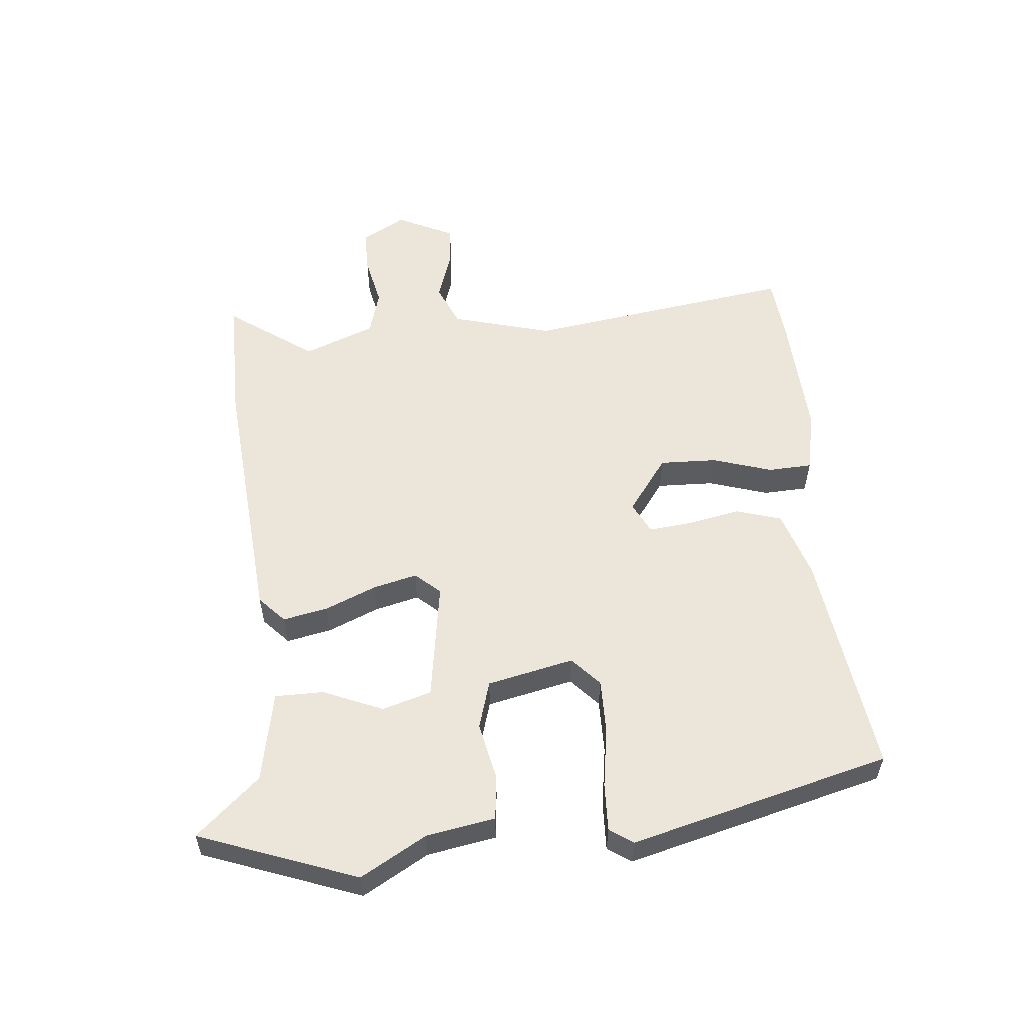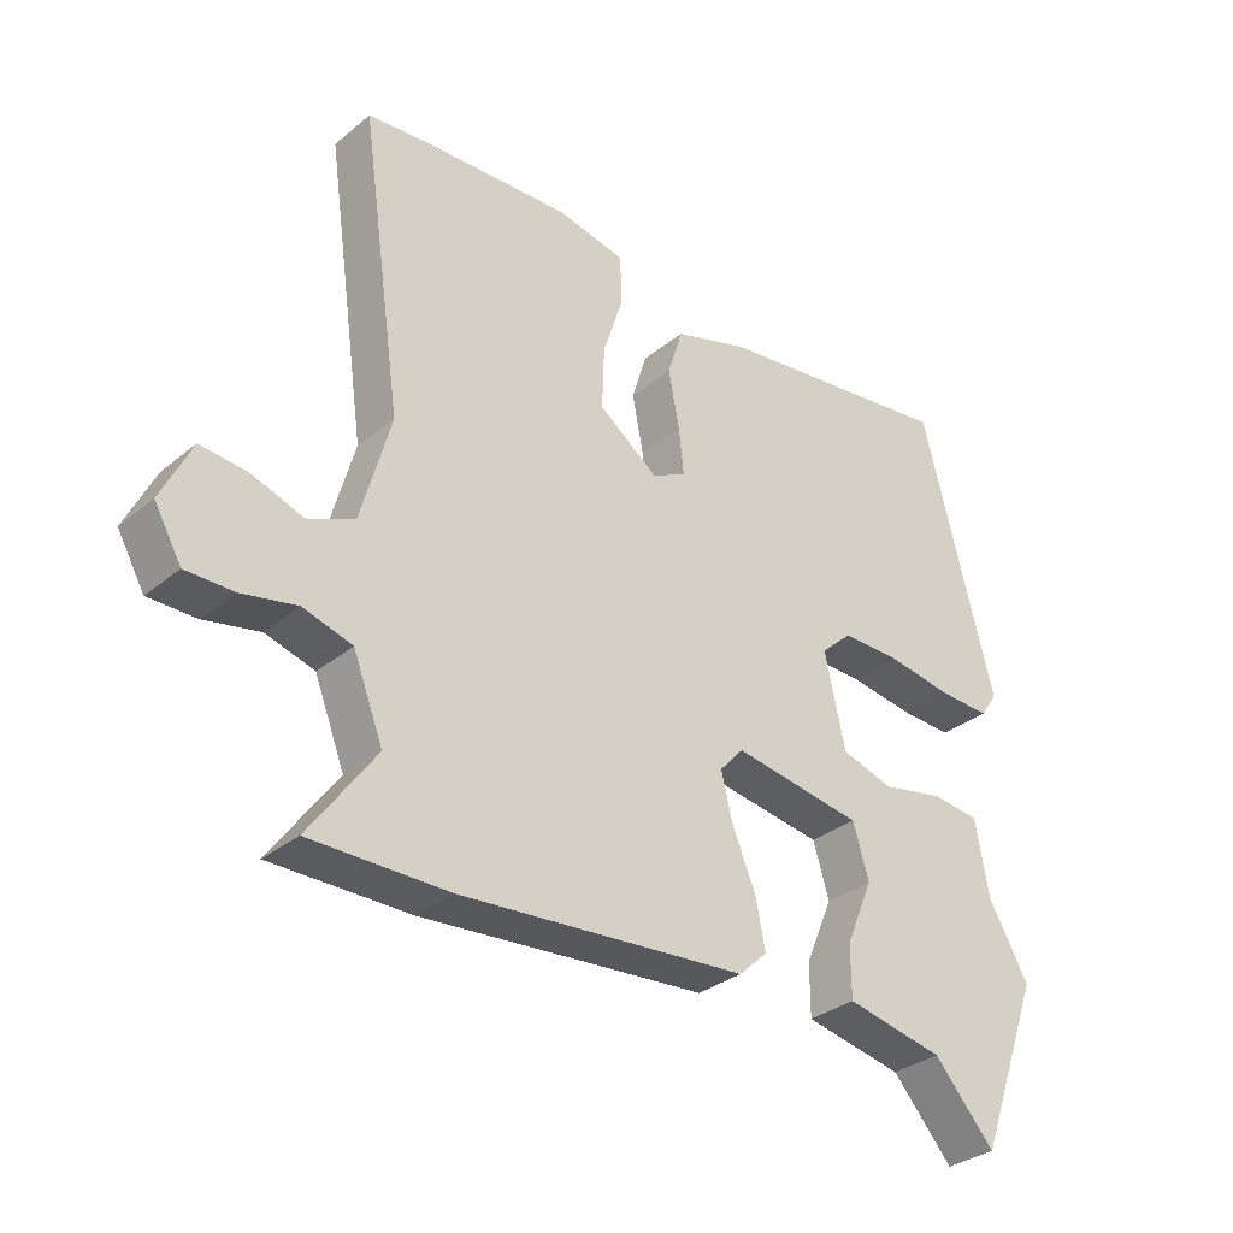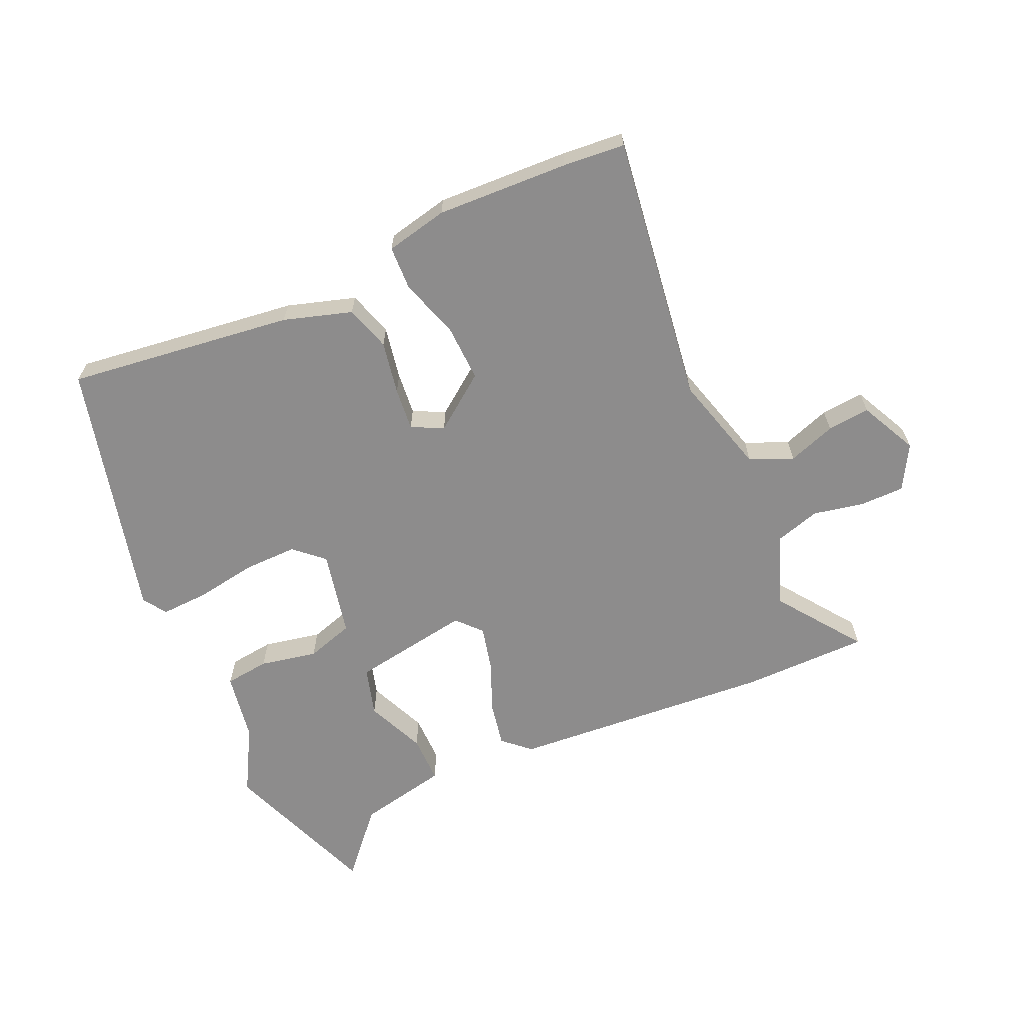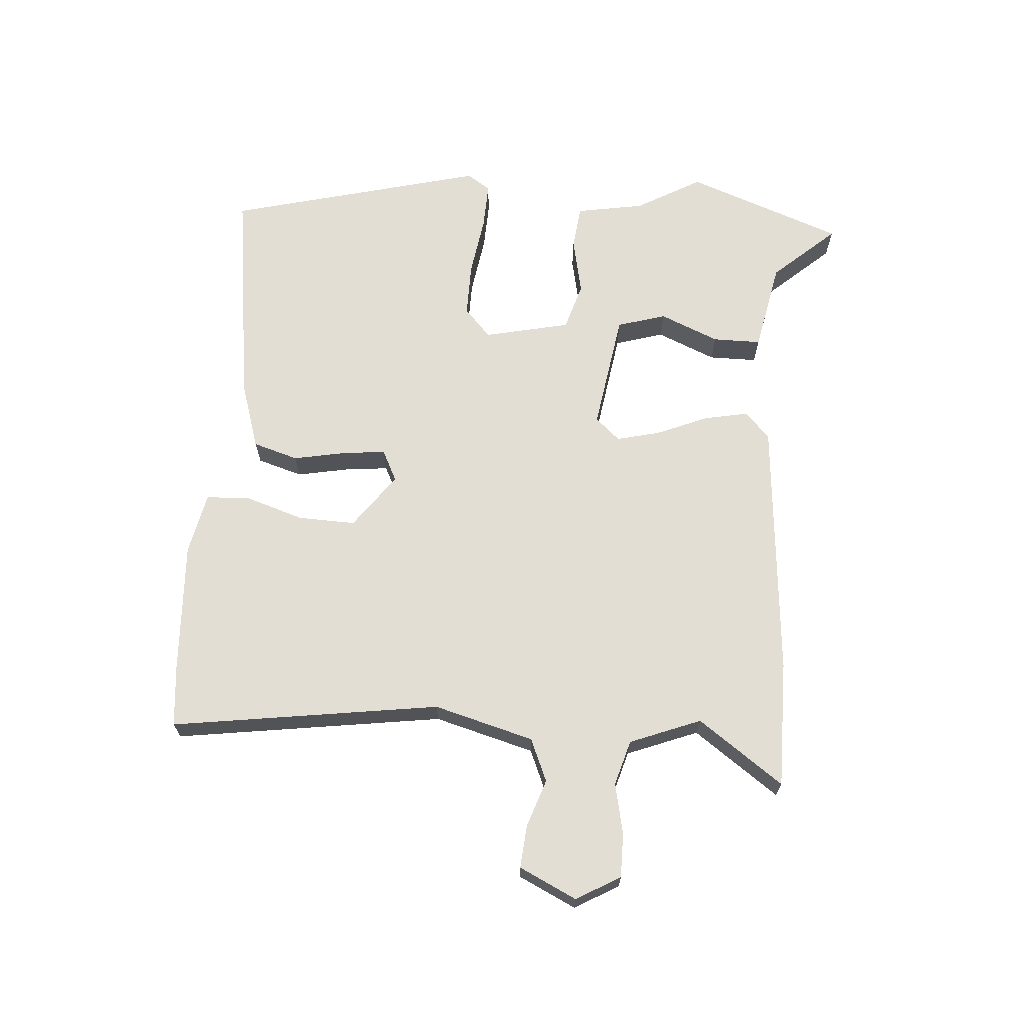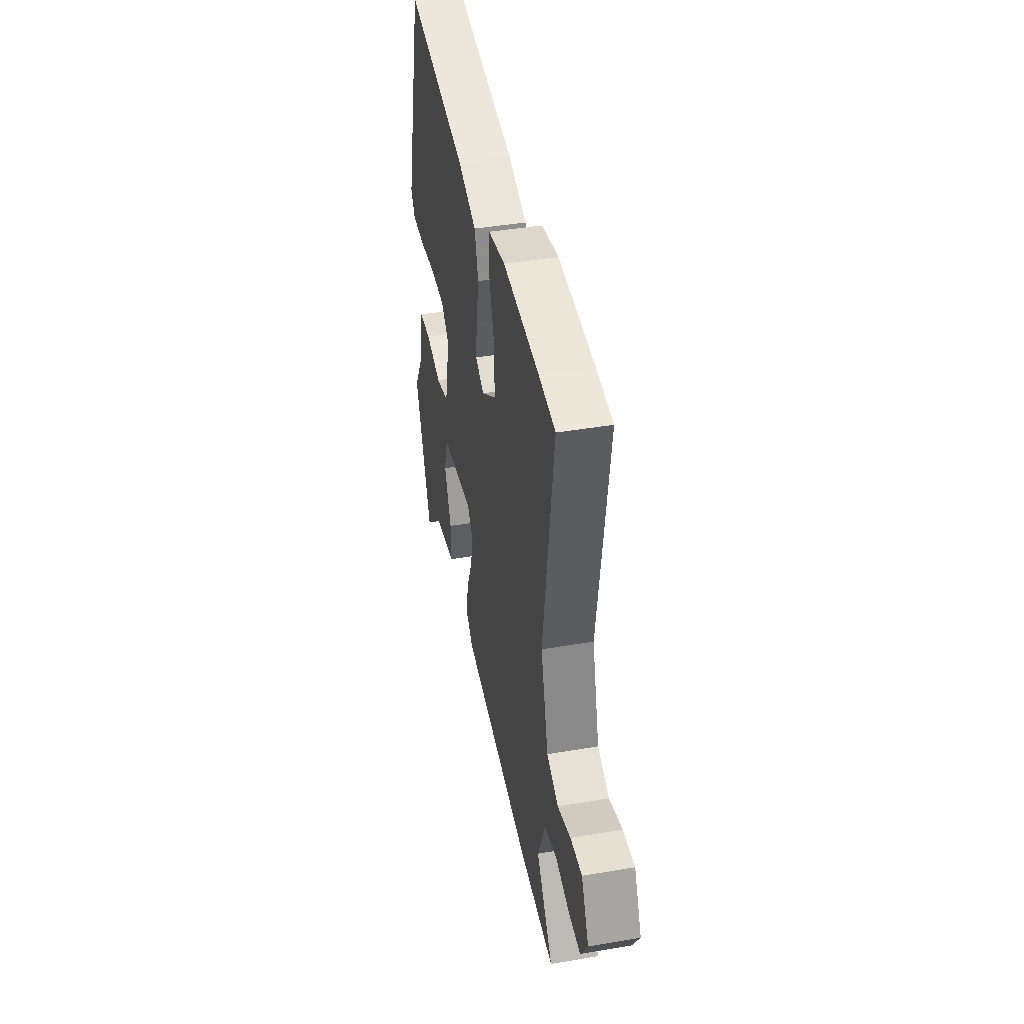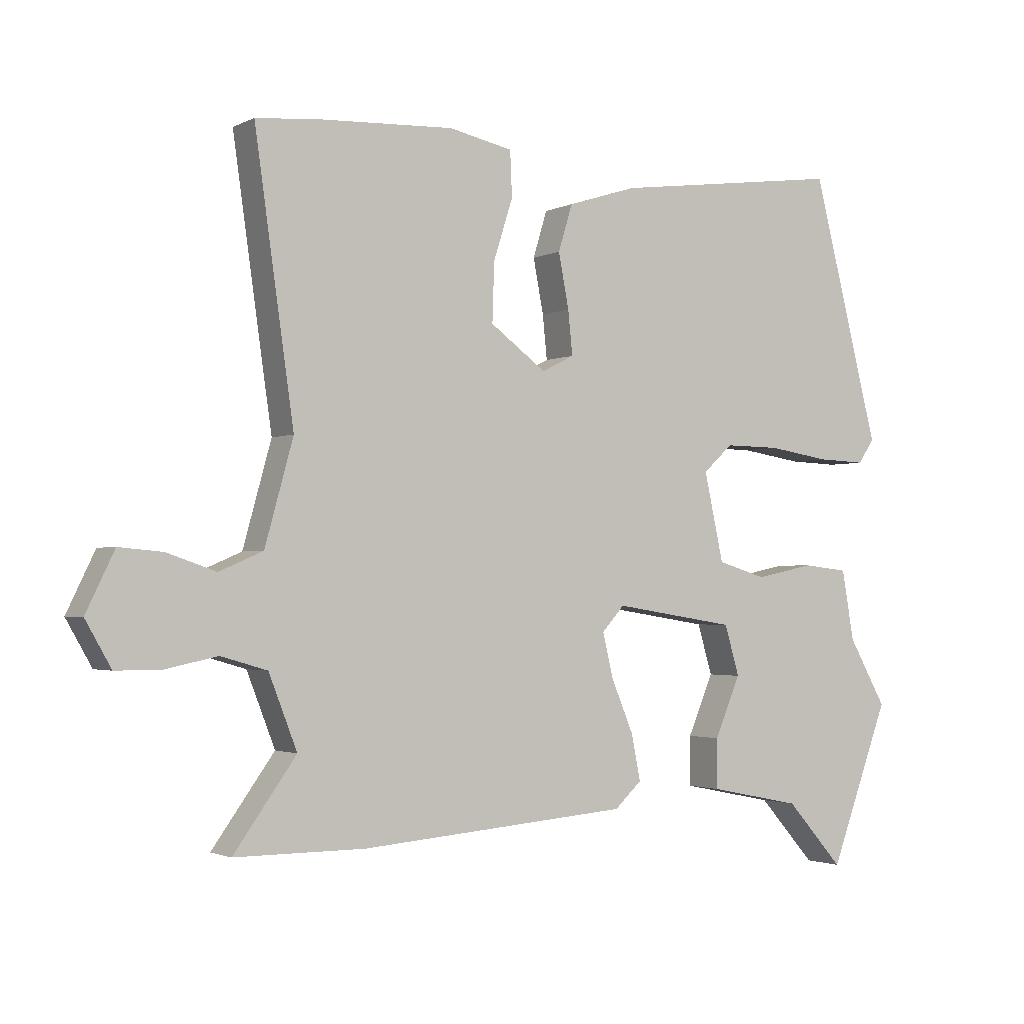
<metadata>
{"format":"obj","ext":"obj","renderer":"f3d","projection":"perspective","resolution":1024,"background":"white","views":[{"elev":55.7,"azim":-95.5,"up":"+Y"},{"elev":-32.1,"azim":138.7,"up":"+Z"},{"elev":-64.3,"azim":24.4,"up":"+Y"},{"elev":67.3,"azim":94.1,"up":"+Y"},{"elev":42.9,"azim":78.6,"up":"+Z"},{"elev":-2.0,"azim":148.5,"up":"+Z"}]}
</metadata>
<code>
v 0.566 0.07 -0.5
v 0.364 0.07 -0.5
v -0.054 0.07 -0.466
v -0.096 0.07 -0.427
v -0.082 0.07 -0.356
v -0.048 0.07 -0.275
v -0.031 0.07 -0.205
v -0.066 0.07 -0.166
v -0.256 0.07 -0.196
v -0.279 0.07 -0.274
v -0.239 0.07 -0.368
v -0.239 0.07 -0.445
v -0.383 0.07 -0.474
v -0.472 0.07 -0.574
v -0.565 0.07 -0.325
v -0.506 0.07 -0.221
v -0.487 0.07 -0.112
v -0.416 0.07 -0.104
v -0.325 0.07 -0.123
v -0.249 0.07 -0.1
v -0.219 0.07 0.037
v -0.265 0.07 0.079
v -0.351 0.07 0.078
v -0.447 0.07 0.063
v -0.523 0.07 0.06
v -0.548 0.07 0.097
v -0.443 0.07 0.507
v -0.084 0.07 0.459
v 0.024 0.07 0.425
v 0.046 0.07 0.353
v 0.03 0.07 0.269
v 0.023 0.07 0.201
v 0.073 0.07 0.176
v 0.16 0.07 0.24
v 0.157 0.07 0.331
v 0.127 0.07 0.425
v 0.13 0.07 0.495
v 0.229 0.07 0.516
v 0.439 0.07 0.506
v 0.537 0.07 0.497
v 0.476 0.07 0.069
v 0.52 0.07 -0.09
v 0.588 0.07 -0.119
v 0.664 0.07 -0.093
v 0.732 0.07 -0.087
v 0.776 0.07 -0.178
v 0.736 0.07 -0.248
v 0.666 0.07 -0.248
v 0.585 0.07 -0.231
v 0.513 0.07 -0.252
v 0.469 0.07 -0.365
v 0.566 0 -0.5
v 0.364 0 -0.5
v -0.054 0 -0.466
v -0.096 0 -0.427
v -0.082 0 -0.356
v -0.048 0 -0.275
v -0.031 0 -0.205
v -0.066 0 -0.166
v -0.256 0 -0.196
v -0.279 0 -0.274
v -0.239 0 -0.368
v -0.239 0 -0.445
v -0.383 0 -0.474
v -0.472 0 -0.574
v -0.565 0 -0.325
v -0.506 0 -0.221
v -0.487 0 -0.112
v -0.416 0 -0.104
v -0.325 0 -0.123
v -0.249 0 -0.1
v -0.219 0 0.037
v -0.265 0 0.079
v -0.351 0 0.078
v -0.447 0 0.063
v -0.523 0 0.06
v -0.548 0 0.097
v -0.443 0 0.507
v -0.084 0 0.459
v 0.024 0 0.425
v 0.046 0 0.353
v 0.03 0 0.269
v 0.023 0 0.201
v 0.073 0 0.176
v 0.16 0 0.24
v 0.157 0 0.331
v 0.127 0 0.425
v 0.13 0 0.495
v 0.229 0 0.516
v 0.439 0 0.506
v 0.537 0 0.497
v 0.476 0 0.069
v 0.52 0 -0.09
v 0.588 0 -0.119
v 0.664 0 -0.093
v 0.732 0 -0.087
v 0.776 0 -0.178
v 0.736 0 -0.248
v 0.666 0 -0.248
v 0.585 0 -0.231
v 0.513 0 -0.252
v 0.469 0 -0.365
f 46 47 48 49
f 44 45 46 49
f 43 44 49 50
f 42 43 50
f 41 42 50 51
f 39 40 41
f 38 39 41 51
f 35 36 37 38
f 34 35 38 51
f 28 29 30 31
f 28 31 32
f 27 28 32
f 26 27 32
f 23 24 25 26
f 22 23 26 32
f 21 22 32 33
f 16 17 18 19
f 16 19 20
f 13 14 15 16
f 13 16 20
f 10 11 12 13
f 9 10 13 20
f 8 9 20 21
f 3 4 5 6
f 3 6 7
f 51 1 2 3
f 33 34 51 3
f 7 8 21 33
f 3 7 33
f 100 99 98 97
f 100 97 96 95
f 101 100 95 94
f 101 94 93
f 102 101 93 92
f 92 91 90
f 102 92 90 89
f 89 88 87 86
f 102 89 86 85
f 82 81 80 79
f 83 82 79
f 83 79 78
f 83 78 77
f 77 76 75 74
f 83 77 74 73
f 84 83 73 72
f 70 69 68 67
f 71 70 67
f 67 66 65 64
f 71 67 64
f 64 63 62 61
f 71 64 61 60
f 72 71 60 59
f 57 56 55 54
f 58 57 54
f 54 53 52 102
f 54 102 85 84
f 84 72 59 58
f 84 58 54
f 1 52 53 2
f 2 53 54 3
f 3 54 55 4
f 4 55 56 5
f 5 56 57 6
f 6 57 58 7
f 7 58 59 8
f 8 59 60 9
f 9 60 61 10
f 10 61 62 11
f 11 62 63 12
f 12 63 64 13
f 13 64 65 14
f 14 65 66 15
f 15 66 67 16
f 16 67 68 17
f 17 68 69 18
f 18 69 70 19
f 19 70 71 20
f 20 71 72 21
f 21 72 73 22
f 22 73 74 23
f 23 74 75 24
f 24 75 76 25
f 25 76 77 26
f 26 77 78 27
f 27 78 79 28
f 28 79 80 29
f 29 80 81 30
f 30 81 82 31
f 31 82 83 32
f 32 83 84 33
f 33 84 85 34
f 34 85 86 35
f 35 86 87 36
f 36 87 88 37
f 37 88 89 38
f 38 89 90 39
f 39 90 91 40
f 40 91 92 41
f 41 92 93 42
f 42 93 94 43
f 43 94 95 44
f 44 95 96 45
f 45 96 97 46
f 46 97 98 47
f 47 98 99 48
f 48 99 100 49
f 49 100 101 50
f 50 101 102 51
f 51 102 52 1

</code>
